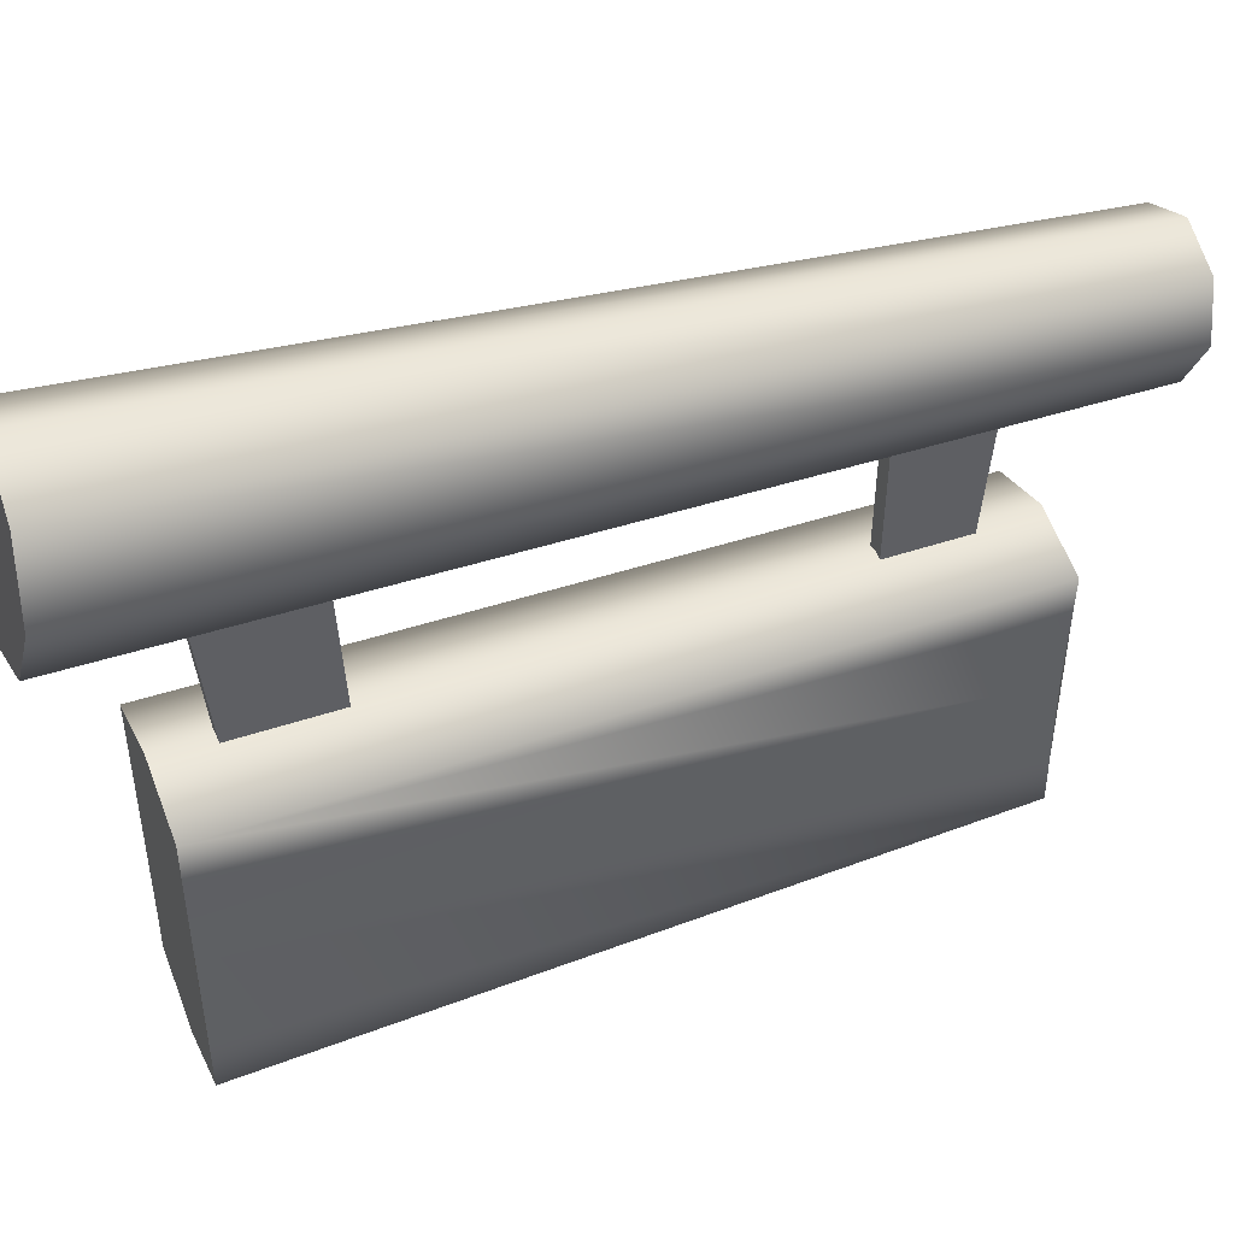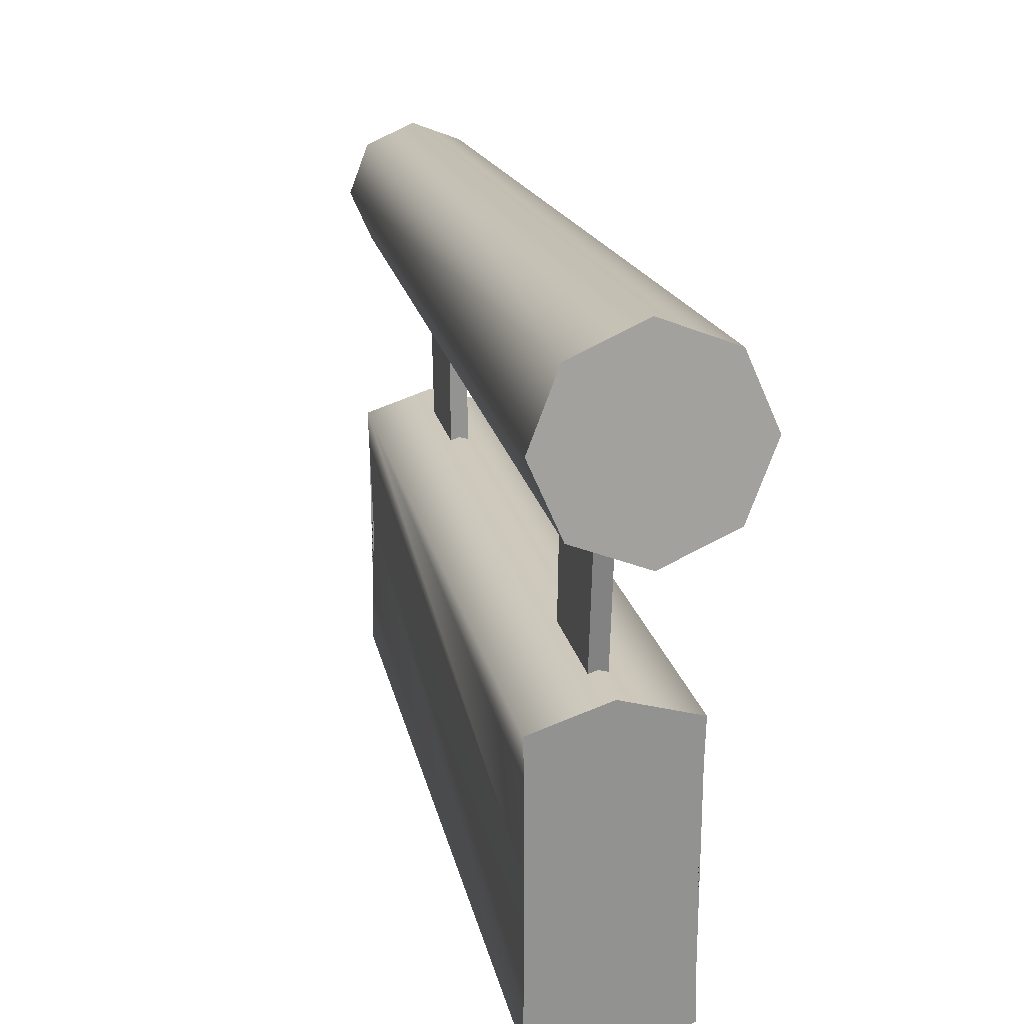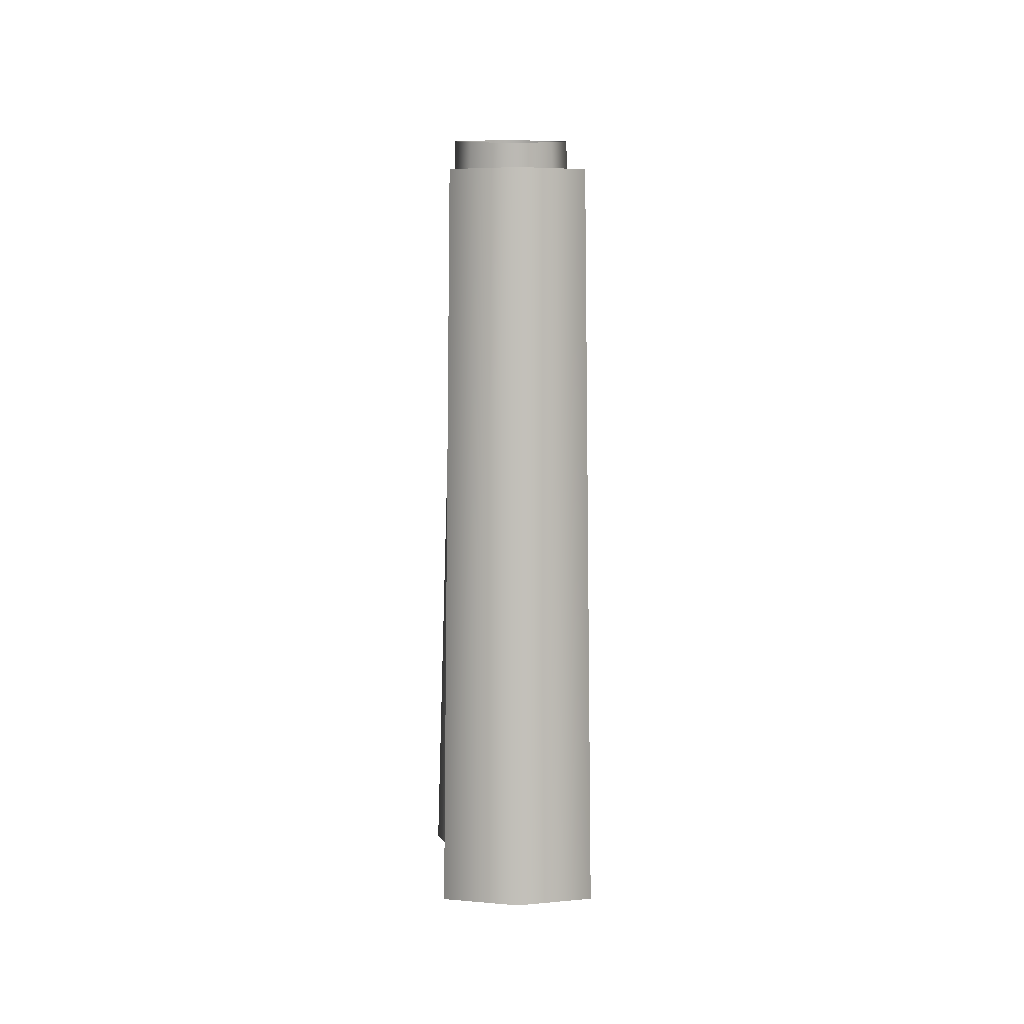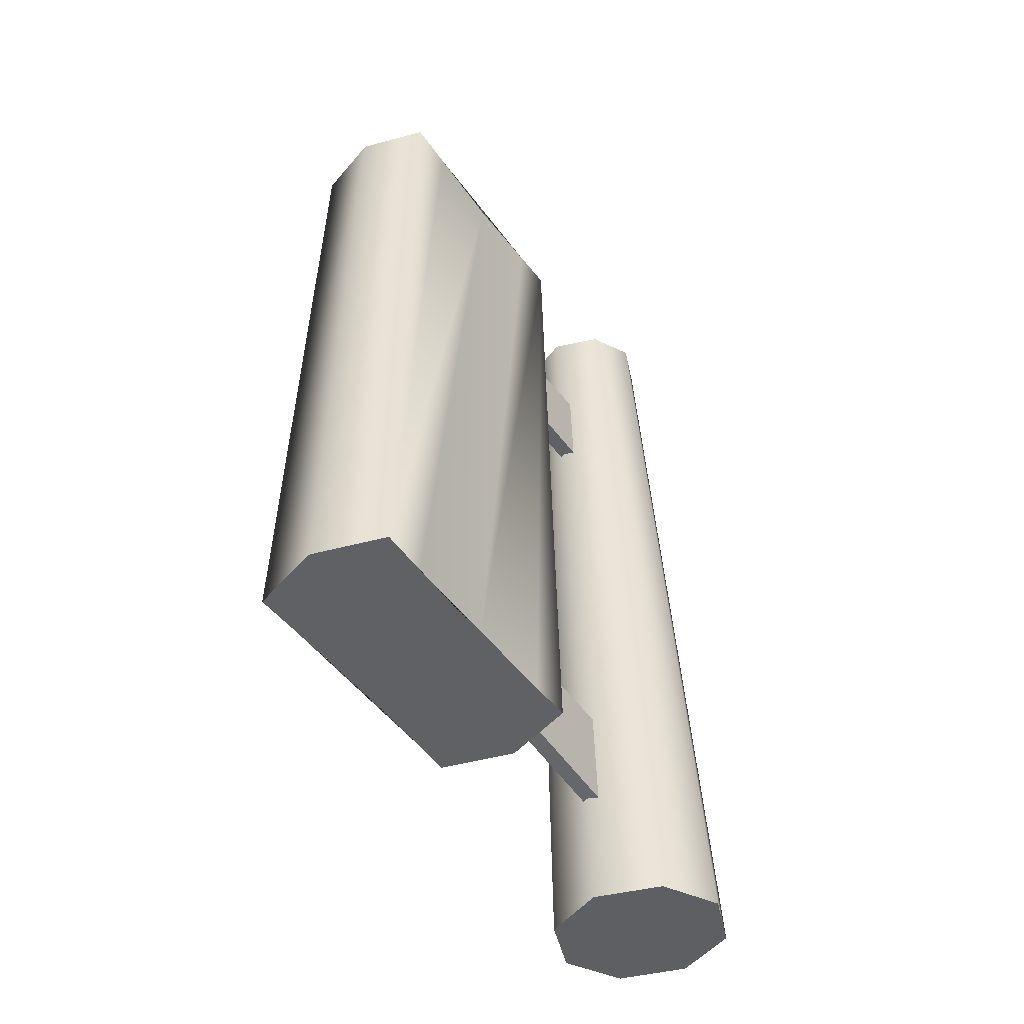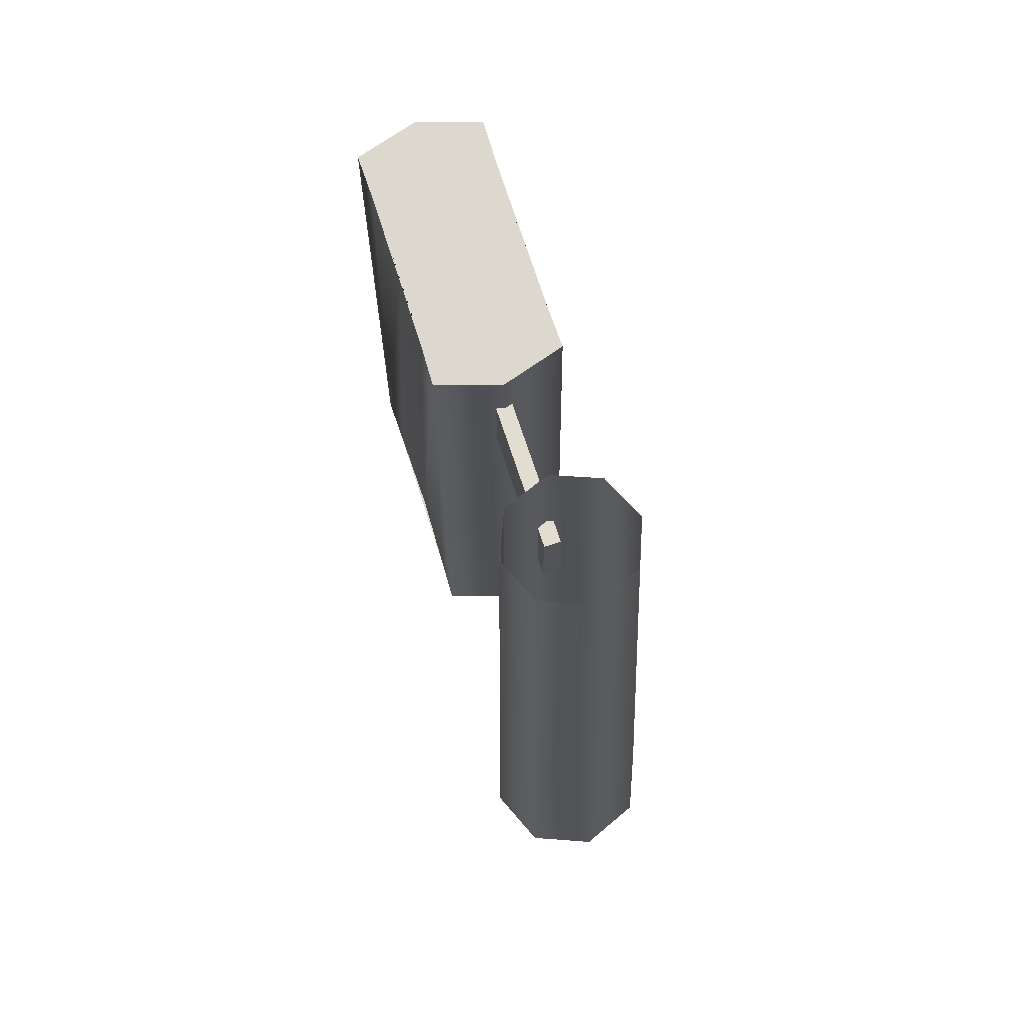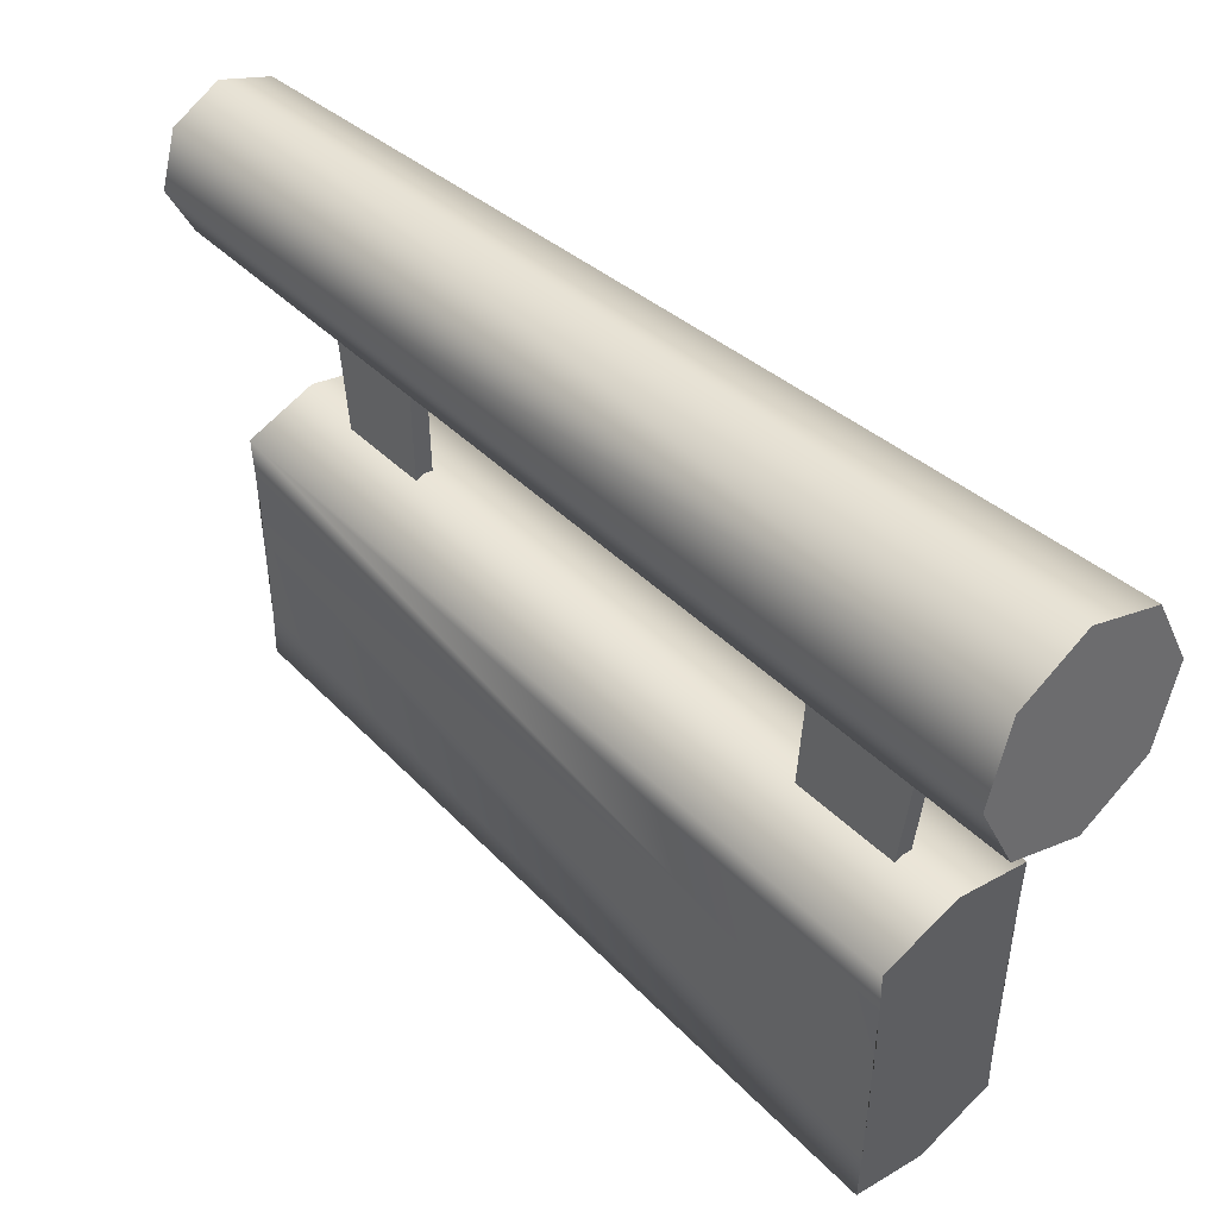
<metadata>
{"format":"obj","ext":"obj","renderer":"f3d","projection":"perspective","resolution":1024,"background":"white","views":[{"elev":45.5,"azim":-112.3,"up":"+Y"},{"elev":23.9,"azim":166.9,"up":"+Y"},{"elev":4.6,"azim":-0.5,"up":"+Z"},{"elev":-47.9,"azim":34.2,"up":"+Z"},{"elev":72.2,"azim":162.3,"up":"+Z"},{"elev":47.5,"azim":137.8,"up":"+Y"}]}
</metadata>
<code>
o wt_roadsign
v 0.08972 0.3493 -0.435
v 0.08669 0.2393 -0.435
v 0.08965 0.1214 -0.435
v -0.07198 0.1348 0.4174
v -0.07337 0.07943 0.4174
v 0.08142 0.1348 0.4174
v 0.004716 0.05487 0.4174
v 0.08281 0.07943 0.4174
v 0.08142 0.1348 0.4174
v 0.07881 0.2388 0.4174
v 0.08148 0.3357 0.4174
v 0.08148 0.3357 0.4174
v 0.08281 0.384 0.4174
v -0.07204 0.3357 0.4174
v 0.004716 0.4085 0.4174
v -0.07337 0.384 0.4174
v -0.07204 0.3357 0.4174
v -0.06938 0.2388 0.4174
v -0.07198 0.1348 0.4174
v -0.08022 0.1214 -0.435
v -0.07726 0.2393 -0.435
v -0.08029 0.3493 -0.435
v -0.08029 0.3493 -0.435
v -0.08168 0.3999 -0.435
v 0.08972 0.3493 -0.435
v 0.004716 0.4271 -0.435
v 0.09112 0.3999 -0.435
v -0.005242 0.59 0.2488
v 0.01473 0.59 0.2488
v 0.01473 0.3917 0.2473
v -0.005242 0.3917 0.2473
v -0.005242 0.59 0.359
v 0.01473 0.59 0.359
v 0.01473 0.59 0.2488
v -0.005242 0.59 0.2488
v -0.005242 0.3917 0.3435
v 0.01473 0.3917 0.3435
v 0.01473 0.59 0.359
v -0.005242 0.59 0.359
v -0.005242 0.3917 0.2473
v 0.01473 0.3917 0.2473
v 0.01473 0.3917 0.3435
v -0.005242 0.3917 0.3435
v 0.01473 0.3917 0.2473
v 0.01473 0.59 0.2488
v 0.01473 0.59 0.359
v 0.01473 0.3917 0.3435
v -0.005242 0.3917 0.2473
v -0.005242 0.3917 0.3435
v -0.005242 0.59 0.359
v -0.005242 0.59 0.2488
v 0.01473 0.3917 -0.2543
v 0.01473 0.6566 -0.2672
v -0.005242 0.6566 -0.2672
v -0.005242 0.3917 -0.2543
v 0.01473 0.6566 -0.2672
v 0.01473 0.6566 -0.3946
v -0.005242 0.6566 -0.3946
v -0.005242 0.6566 -0.2672
v 0.01473 0.6566 -0.3946
v 0.01473 0.3917 -0.3696
v -0.005242 0.3917 -0.3696
v -0.005242 0.6566 -0.3946
v 0.01473 0.3917 -0.3696
v 0.01473 0.3917 -0.2543
v -0.005242 0.3917 -0.2543
v -0.005242 0.3917 -0.3696
v 0.01473 0.6566 -0.3946
v 0.01473 0.6566 -0.2672
v 0.01473 0.3917 -0.2543
v 0.01473 0.3917 -0.3696
v -0.005242 0.6566 -0.3946
v -0.005242 0.3917 -0.3696
v -0.005242 0.3917 -0.2543
v -0.005242 0.6566 -0.2672
v 0.08965 0.1214 -0.435
v -0.08022 0.1214 -0.435
v -0.08029 0.3493 -0.435
v 0.08972 0.3493 -0.435
v -0.07198 0.1348 0.4174
v 0.08142 0.1348 0.4174
v 0.08148 0.3357 0.4174
v -0.07204 0.3357 0.4174
v 0.004716 0.0358 -0.435
v -0.08168 0.06297 -0.435
v -0.08022 0.1214 -0.435
v 0.09112 0.06297 -0.435
v 0.08965 0.1214 -0.435
v 0.001503 0.8185 -0.5123
v 0.07906 0.7866 -0.5156
v 0.1112 0.7097 -0.5236
v -0.07606 0.6328 -0.5317
v -0.1082 0.7097 -0.5236
v 0.001502 0.6009 -0.535
v 0.07906 0.6328 -0.5317
v -0.07606 0.7866 -0.5156
v -0.07337 0.07943 0.4174
v -0.07198 0.1348 0.4174
v -0.07726 0.2393 -0.435
v -0.06938 0.2388 0.4174
v -0.08029 0.3493 -0.435
v -0.08168 0.3999 -0.435
v 0.07881 0.2388 0.4174
v 0.08142 0.1348 0.4174
v 0.09112 0.06297 -0.435
v 0.08281 0.07943 0.4174
v 0.004716 0.0358 -0.435
v 0.004716 0.05487 0.4174
v -0.08168 0.06297 -0.435
v -0.08022 0.1214 -0.435
v 0.08281 0.384 0.4174
v 0.08148 0.3357 0.4174
v 0.08669 0.2393 -0.435
v 0.08965 0.1214 -0.435
v 0.08972 0.3493 -0.435
v 0.09112 0.3999 -0.435
v 0.004716 0.4085 0.4174
v 0.004716 0.4271 -0.435
v -0.07337 0.384 0.4174
v -0.07204 0.3357 0.4174
v 0.07906 0.7866 -0.5156
v 0.05795 0.6888 0.5184
v 0.08133 0.6329 0.511
v 0.001502 0.7119 0.5215
v 0.001503 0.8185 -0.5123
v -0.05494 0.6888 0.5184
v 0.1112 0.7097 -0.5236
v 0.05795 0.5771 0.5035
v -0.07606 0.7866 -0.5156
v -0.07832 0.6329 0.511
v -0.1082 0.7097 -0.5236
v -0.05494 0.5771 0.5035
v -0.07606 0.6328 -0.5317
v 0.001502 0.554 0.5004
v 0.001502 0.6009 -0.535
v 0.07906 0.6328 -0.5317
g Geoset0
f 1 2 3
f 4 5 6
f 5 7 6
f 7 8 6
f 9 10 11
f 12 13 14
f 13 15 14
f 15 16 14
f 17 18 19
f 20 21 22
f 23 24 25
f 24 26 25
f 26 27 25
f 28 29 30
f 30 31 28
f 32 33 34
f 34 35 32
f 36 37 38
f 38 39 36
f 40 41 42
f 42 43 40
f 44 45 46
f 46 47 44
f 48 49 50
f 50 51 48
f 52 53 54
f 54 55 52
f 56 57 58
f 58 59 56
f 60 61 62
f 62 63 60
f 64 65 66
f 66 67 64
f 68 69 70
f 70 71 68
f 72 73 74
f 74 75 72
f 76 77 78
f 78 79 76
f 80 81 82
f 82 83 80
f 84 85 86
f 87 84 86
f 88 87 86
f 89 90 91
f 92 93 94
f 91 95 94
f 89 91 94
f 93 89 94
f 93 96 89
f 97 98 99
f 98 100 99
f 100 101 99
f 100 102 101
f 103 104 105
f 104 106 105
f 107 105 106
f 106 108 107
f 109 107 108
f 108 97 109
f 97 110 109
f 97 99 110
f 111 112 113
f 112 103 113
f 103 114 113
f 103 105 114
f 111 113 115
f 111 115 116
f 117 111 116
f 116 118 117
f 119 117 118
f 118 102 119
f 120 119 102
f 100 120 102
f 121 122 123
f 124 122 121
f 121 125 124
f 126 124 125
f 127 123 128
f 123 127 121
f 125 129 126
f 130 126 129
f 129 131 130
f 132 130 131
f 131 133 132
f 134 132 133
f 133 135 134
f 128 134 135
f 135 136 128
f 128 136 127

</code>
